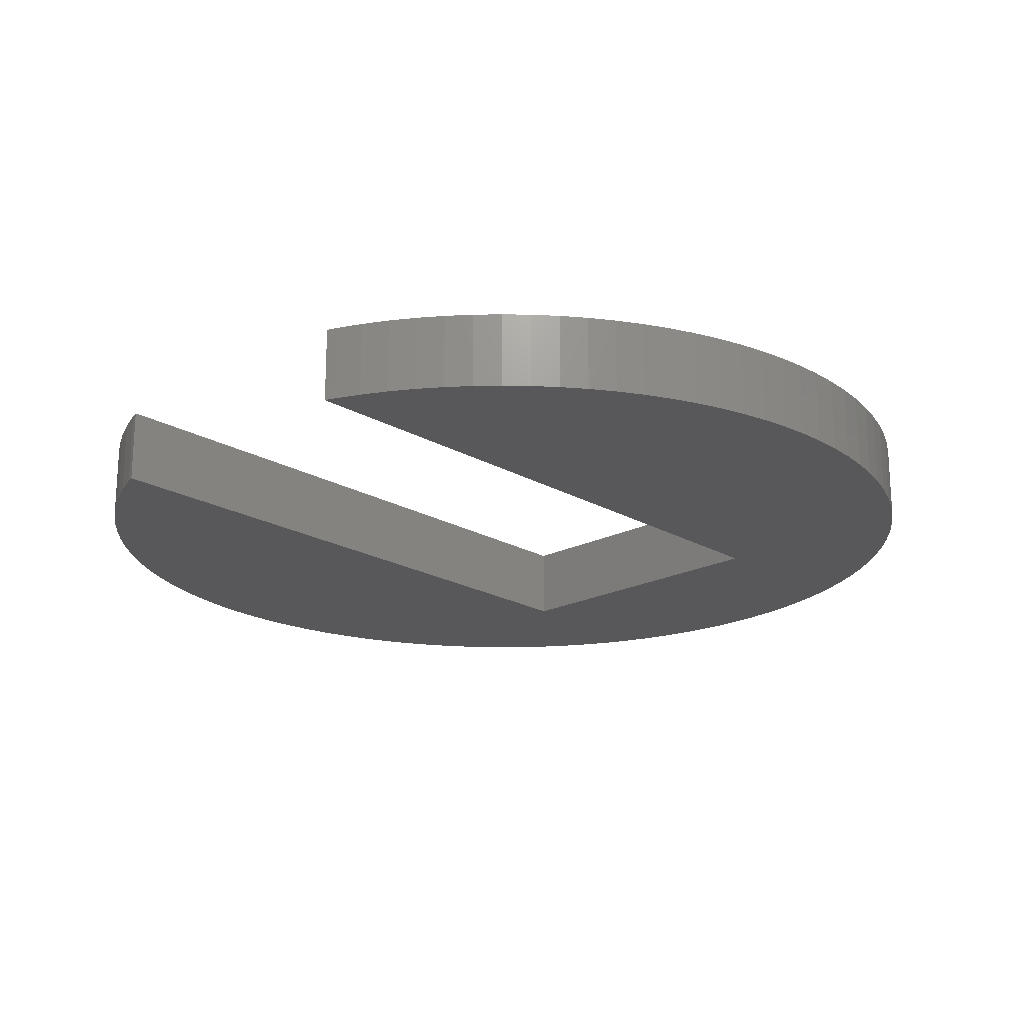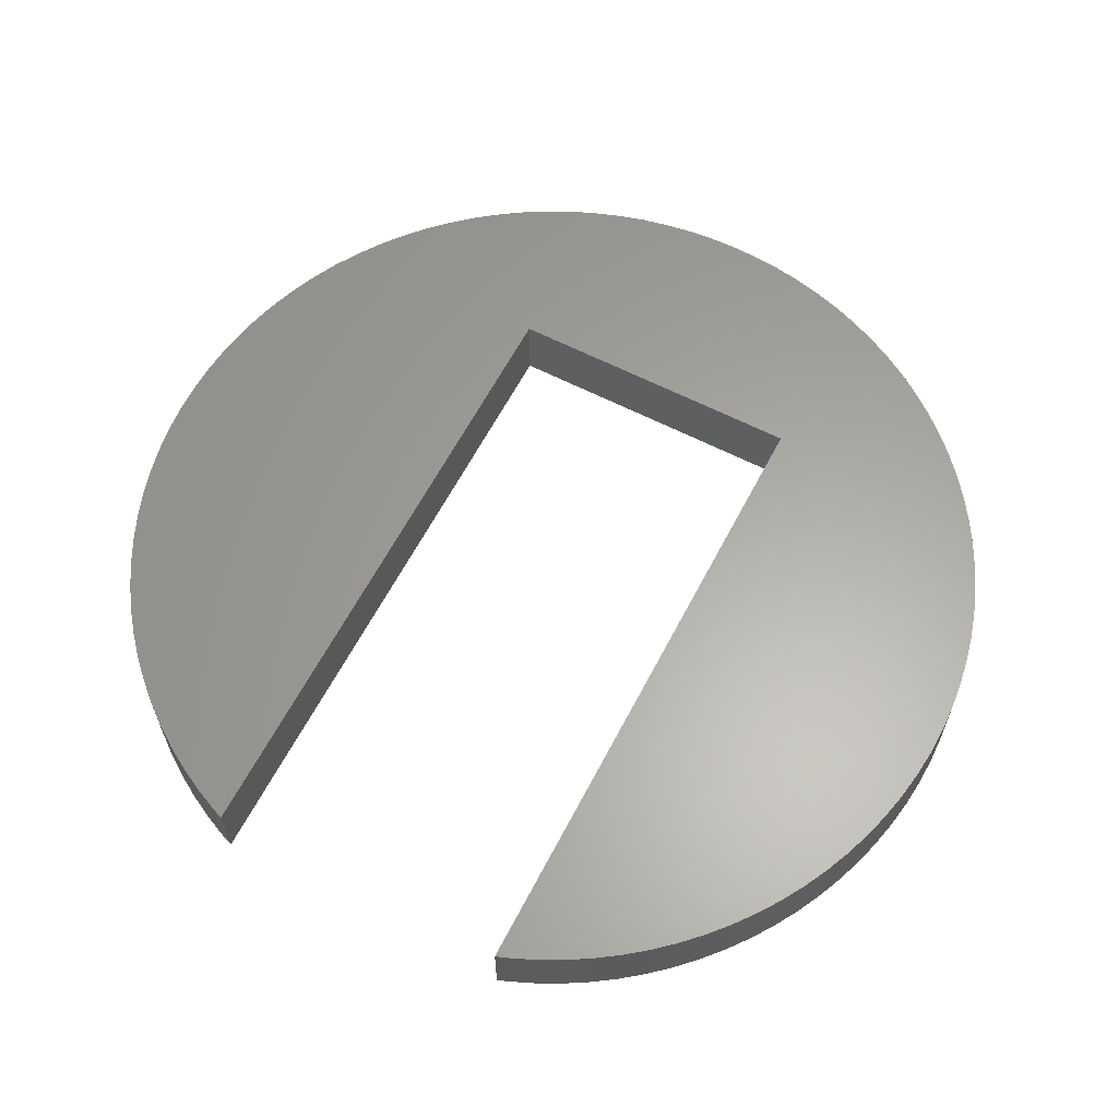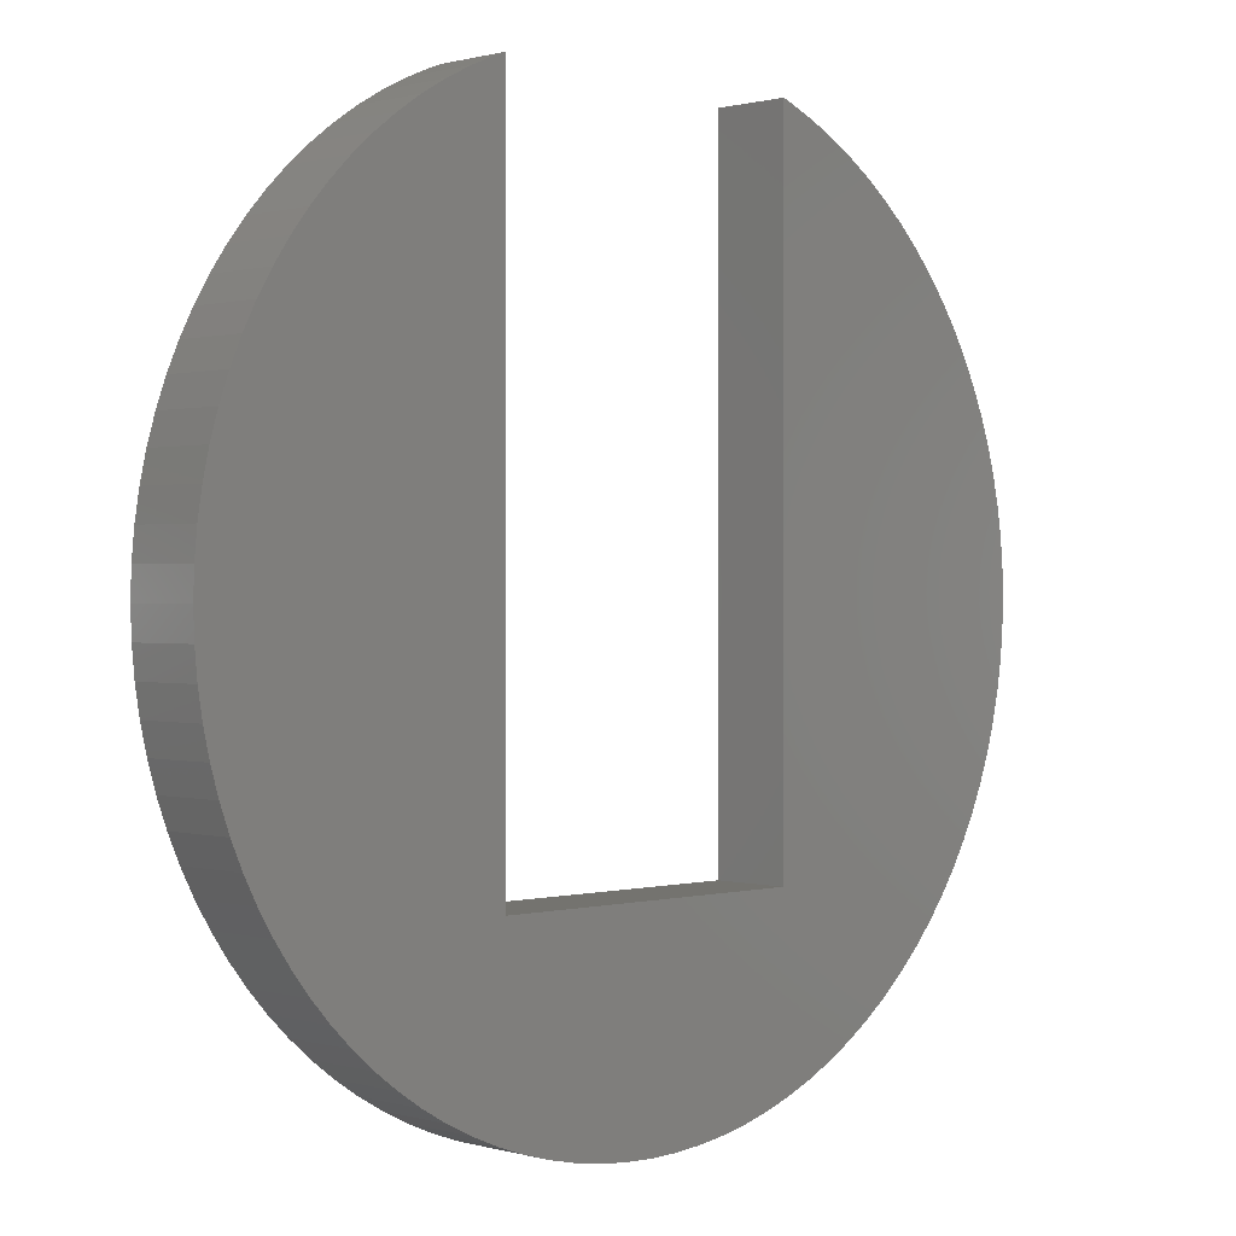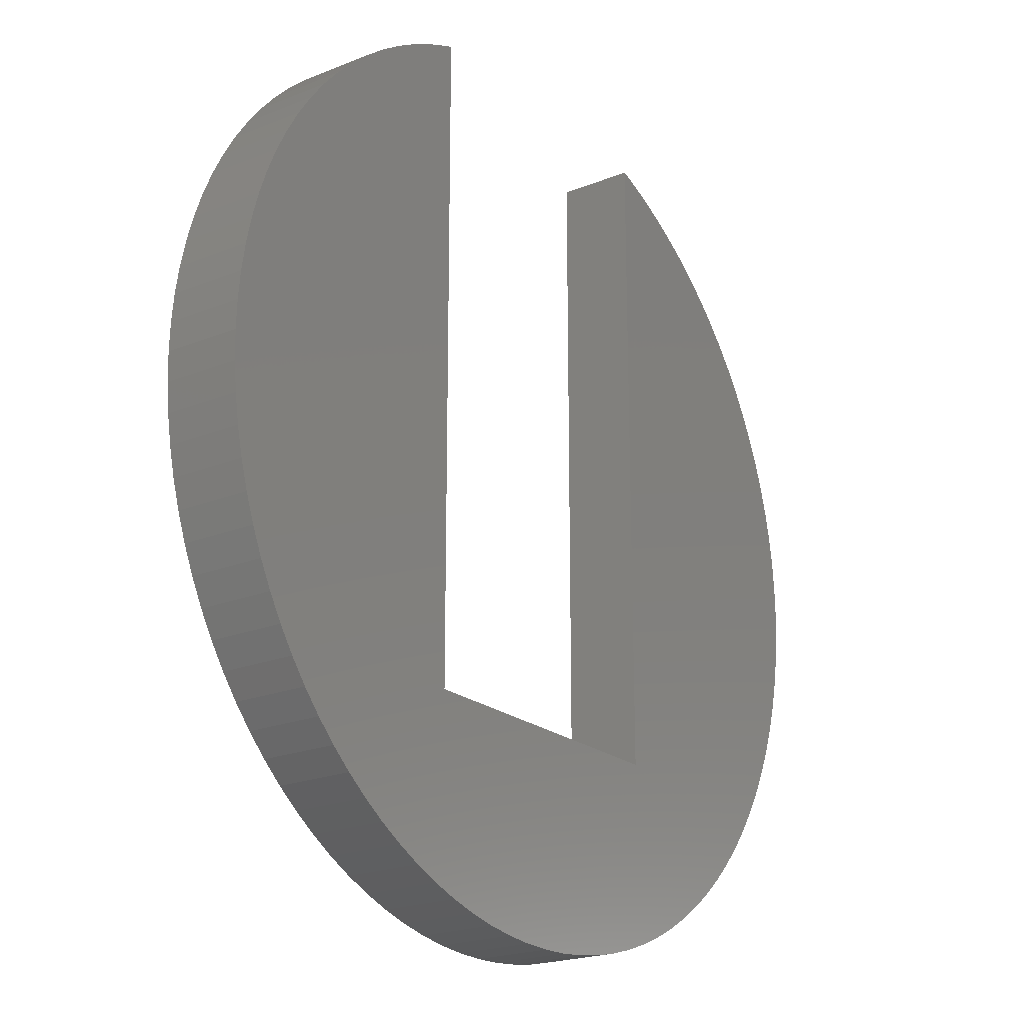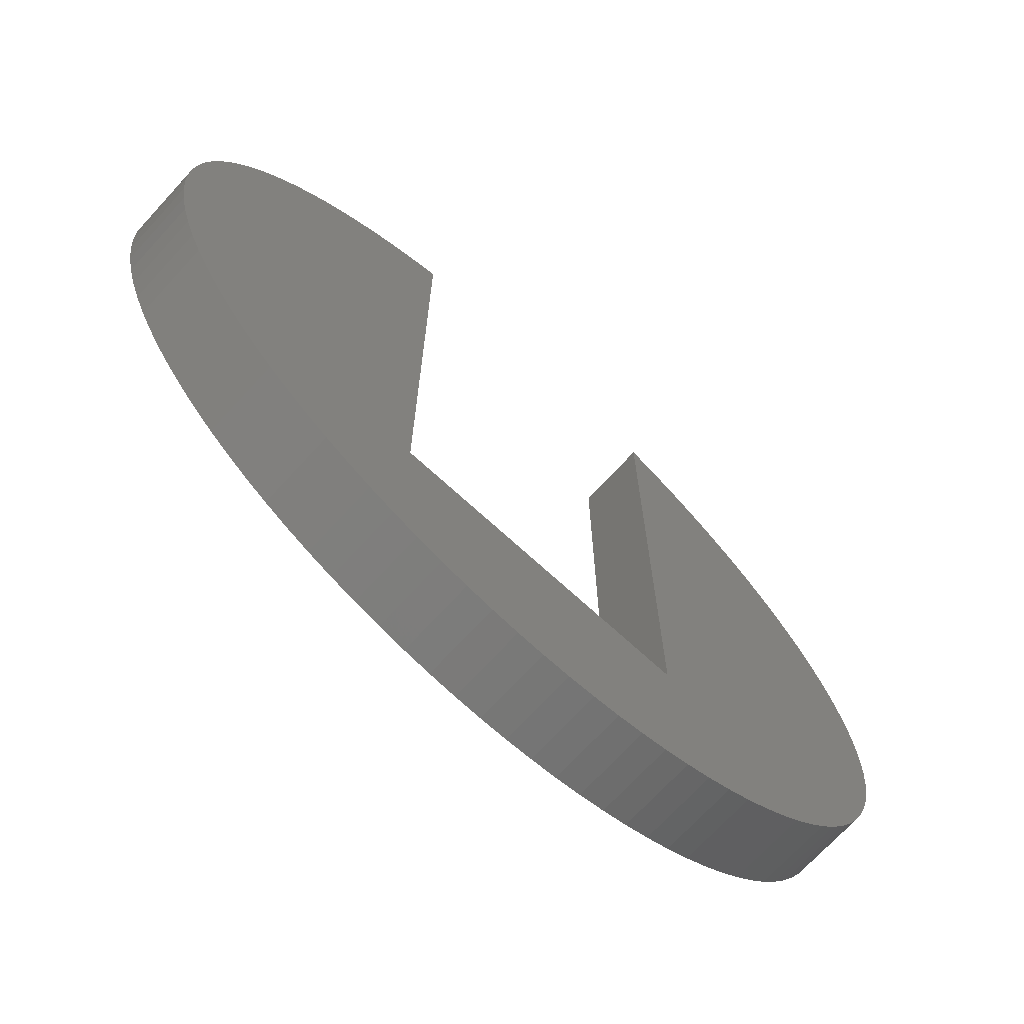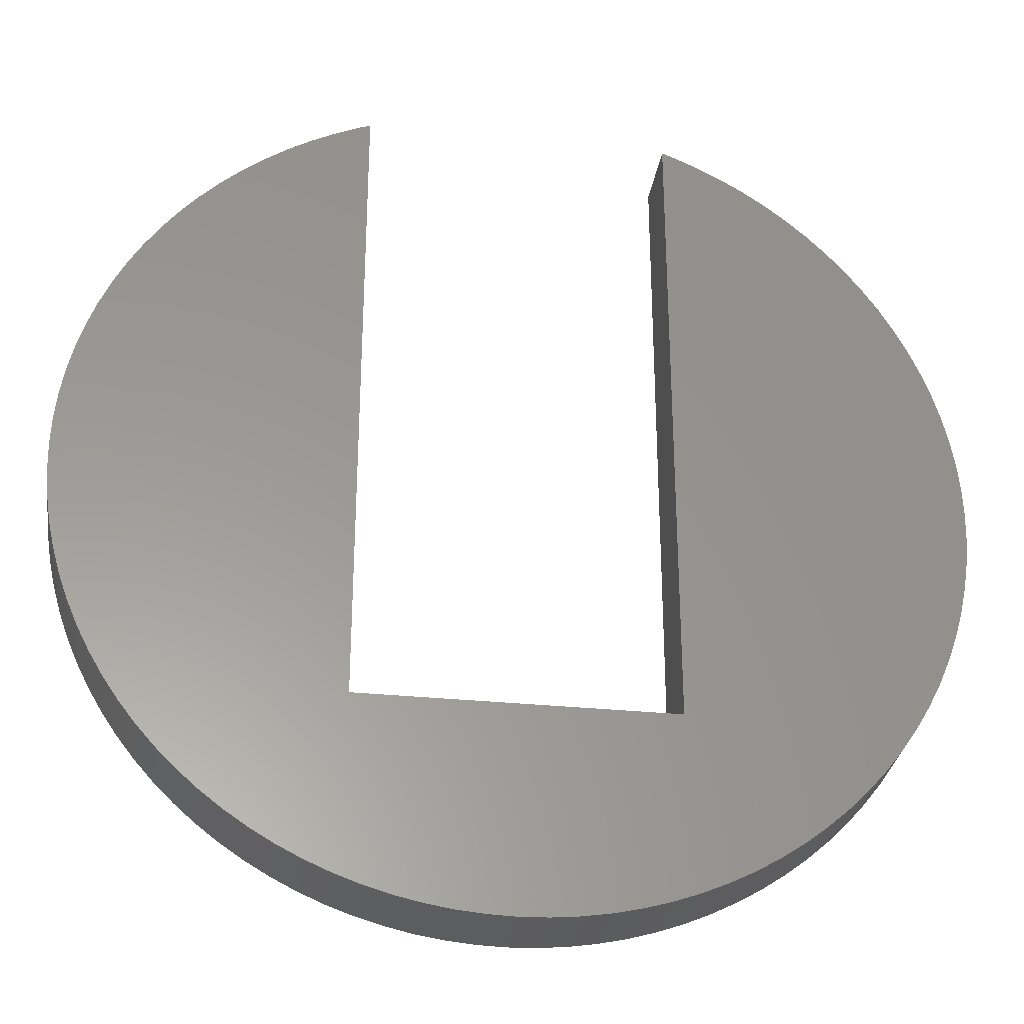
<metadata>
{"format":"stl","ext":"stl","renderer":"f3d","projection":"perspective","resolution":1024,"background":"white","views":[{"elev":-20.1,"azim":-136.8,"up":"+Z"},{"elev":62.1,"azim":-152.5,"up":"+Z"},{"elev":0.7,"azim":-44.0,"up":"+Y"},{"elev":-21.2,"azim":-54.3,"up":"+Y"},{"elev":-70.9,"azim":-42.6,"up":"+Y"},{"elev":-30.6,"azim":171.5,"up":"+Y"}]}
</metadata>
<code>
# stl→obj: 186 verts, 368 faces
v 17.39 3.317 3
v 17.14 4.402 0
v 17.14 4.402 3
v 17.39 3.317 0
v 17.7 0 3
v 17.67 1.111 0
v 17.67 1.111 3
v 17.7 0 0
v 12.9 12.12 3
v 12.12 12.9 0
v 12.12 12.9 3
v 12.9 12.12 0
v -14.32 -10.4 0
v -14.94 -9.484 3
v -14.94 -9.484 0
v -14.32 -10.4 3
v 16.83 5.47 0
v 16.83 5.47 3
v -15.51 8.527 0
v -14.94 9.484 3
v -14.94 9.484 0
v -15.51 8.527 3
v 14.94 -9.484 3
v 15.51 -8.527 0
v 15.51 -8.527 3
v 14.94 -9.484 0
v 3.317 -17.39 0
v 4.402 -17.14 3
v 3.317 -17.39 3
v 4.402 -17.14 0
v 11.28 -13.64 0
v 12.12 -12.9 3
v 11.28 -13.64 3
v 12.12 -12.9 0
v 16.83 -5.47 3
v 17.14 -4.402 0
v 17.14 -4.402 3
v 16.83 -5.47 0
v -6.516 -16.46 0
v -5.47 -16.83 3
v -6.516 -16.46 3
v -5.47 -16.83 0
v -9.484 -14.94 0
v -8.527 -15.51 3
v -9.484 -14.94 3
v -8.527 -15.51 0
v 16.46 6.516 3
v 16.02 7.536 0
v 16.02 7.536 3
v 16.46 6.516 0
v 15.51 8.527 3
v 14.94 9.484 0
v 14.94 9.484 3
v 15.51 8.527 0
v 13.64 11.28 3
v 13.64 11.28 0
v 14.32 10.4 0
v 14.32 10.4 3
v 11.28 13.64 0
v 10.4 14.32 3
v 11.28 13.64 3
v 10.4 14.32 0
v 9.484 14.94 3
v 9.484 14.94 0
v -17.39 3.317 0
v -17.14 4.402 3
v -17.14 4.402 0
v -17.39 3.317 3
v -8.527 15.51 0
v -9.484 14.94 3
v -8.527 15.51 3
v -9.484 14.94 0
v 2.218 -17.56 0
v 2.218 -17.56 3
v 7.536 -16.02 0
v 8.527 -15.51 3
v 7.536 -16.02 3
v 8.527 -15.51 0
v 14.32 -10.4 3
v 14.32 -10.4 0
v -3.317 -17.39 0
v -2.218 -17.56 3
v -3.317 -17.39 3
v -2.218 -17.56 0
v -1.111 -17.67 3
v -1.111 -17.67 0
v -10.4 -14.32 0
v -10.4 -14.32 3
v -13.64 -11.28 0
v -13.64 -11.28 3
v -16.02 -7.536 0
v -16.46 -6.516 3
v -16.46 -6.516 0
v -16.02 -7.536 3
v -17.14 -4.402 0
v -17.39 -3.317 3
v -17.39 -3.317 0
v -17.14 -4.402 3
v 17.56 2.218 0
v 17.56 2.218 3
v 6.516 16.46 0
v 6.15 16.59 3
v 6.516 16.46 3
v 6.15 16.59 0
v 7.536 16.02 0
v 7.536 16.02 3
v 8.527 15.51 3
v 8.527 15.51 0
v -17.7 0 0
v -17.67 1.111 3
v -17.67 1.111 0
v -17.7 0 3
v -12.9 12.12 0
v -12.12 12.9 3
v -12.12 12.9 0
v -12.9 12.12 3
v -16.46 6.516 0
v -16.02 7.536 3
v -16.02 7.536 0
v -16.46 6.516 3
v -16.83 5.47 0
v -16.83 5.47 3
v -17.56 2.218 0
v -17.56 2.218 3
v -11.28 13.64 0
v -11.28 13.64 3
v -6.516 16.46 0
v -7.536 16.02 3
v -6.516 16.46 3
v -7.536 16.02 0
v -10.4 14.32 3
v -10.4 14.32 0
v -6.15 16.59 0
v -6.15 16.59 3
v 17.56 -2.218 3
v 17.67 -1.111 0
v 17.67 -1.111 3
v 17.56 -2.218 0
v 0 -17.7 0
v 1.111 -17.67 3
v 0 -17.7 3
v 1.111 -17.67 0
v 5.47 -16.83 3
v 5.47 -16.83 0
v 6.516 -16.46 3
v 6.516 -16.46 0
v 12.9 -12.12 0
v 12.9 -12.12 3
v 9.484 -14.94 0
v 10.4 -14.32 3
v 9.484 -14.94 3
v 10.4 -14.32 0
v 13.64 -11.28 0
v 13.64 -11.28 3
v 16.02 -7.536 3
v 16.46 -6.516 0
v 16.46 -6.516 3
v 16.02 -7.536 0
v 17.39 -3.317 0
v 17.39 -3.317 3
v -12.12 -12.9 0
v -12.9 -12.12 3
v -12.9 -12.12 0
v -12.12 -12.9 3
v -7.536 -16.02 0
v -7.536 -16.02 3
v -4.402 -17.14 0
v -4.402 -17.14 3
v -11.28 -13.64 3
v -11.28 -13.64 0
v -15.51 -8.527 3
v -15.51 -8.527 0
v -17.56 -2.218 3
v -17.56 -2.218 0
v -17.67 -1.111 0
v -17.67 -1.111 3
v 6.15 -9.5 0
v -6.15 -9.5 0
v -13.64 11.28 0
v -14.32 10.4 0
v -16.83 -5.47 0
v -16.83 -5.47 3
v -14.32 10.4 3
v -13.64 11.28 3
v -6.15 -9.5 3
v 6.15 -9.5 3
f 1 2 3
f 2 1 4
f 5 6 7
f 6 5 8
f 9 10 11
f 10 9 12
f 13 14 15
f 14 13 16
f 3 17 18
f 17 3 2
f 19 20 21
f 20 19 22
f 23 24 25
f 24 23 26
f 27 28 29
f 28 27 30
f 31 32 33
f 32 31 34
f 35 36 37
f 36 35 38
f 39 40 41
f 40 39 42
f 43 44 45
f 44 43 46
f 47 48 49
f 48 47 50
f 51 52 53
f 52 51 54
f 55 12 9
f 12 55 56
f 53 57 58
f 57 53 52
f 59 60 61
f 60 59 62
f 62 63 60
f 63 62 64
f 65 66 67
f 66 65 68
f 69 70 71
f 70 69 72
f 73 29 74
f 29 73 27
f 75 76 77
f 76 75 78
f 79 26 23
f 26 79 80
f 81 82 83
f 82 81 84
f 84 85 82
f 85 84 86
f 87 45 88
f 45 87 43
f 89 16 13
f 16 89 90
f 91 92 93
f 92 91 94
f 95 96 97
f 96 95 98
f 7 99 100
f 99 7 6
f 100 4 1
f 4 100 99
f 18 50 47
f 50 18 17
f 58 56 55
f 56 58 57
f 49 54 51
f 54 49 48
f 101 102 103
f 102 101 104
f 105 103 106
f 103 105 101
f 64 107 63
f 107 64 108
f 10 61 11
f 61 10 59
f 109 110 111
f 110 109 112
f 113 114 115
f 114 113 116
f 117 118 119
f 118 117 120
f 119 22 19
f 22 119 118
f 121 120 117
f 120 121 122
f 123 68 65
f 68 123 124
f 67 122 121
f 122 67 66
f 125 114 126
f 114 125 115
f 127 128 129
f 128 127 130
f 72 131 70
f 131 72 132
f 130 71 128
f 71 130 69
f 133 129 134
f 129 133 127
f 135 136 137
f 136 135 138
f 139 140 141
f 140 139 142
f 142 74 140
f 74 142 73
f 30 143 28
f 143 30 144
f 144 145 143
f 145 144 146
f 32 147 148
f 147 32 34
f 149 150 151
f 150 149 152
f 78 151 76
f 151 78 149
f 146 77 145
f 77 146 75
f 148 153 154
f 153 148 147
f 154 80 79
f 80 154 153
f 155 156 157
f 156 155 158
f 157 38 35
f 38 157 156
f 37 159 160
f 159 37 36
f 137 8 5
f 8 137 136
f 86 141 85
f 141 86 139
f 161 162 163
f 162 161 164
f 165 41 166
f 41 165 39
f 167 83 168
f 83 167 81
f 46 166 44
f 166 46 165
f 161 169 164
f 169 161 170
f 170 88 169
f 88 170 87
f 163 90 89
f 90 163 162
f 15 171 172
f 171 15 14
f 97 173 174
f 173 97 96
f 175 112 109
f 112 175 176
f 177 8 136
f 177 136 138
f 8 177 6
f 177 138 159
f 6 177 99
f 177 159 36
f 99 177 4
f 177 36 38
f 4 177 2
f 177 38 156
f 2 177 17
f 177 156 158
f 17 177 50
f 177 158 24
f 50 177 48
f 177 24 26
f 48 177 54
f 177 26 80
f 54 177 52
f 177 80 153
f 52 177 57
f 177 153 147
f 57 177 56
f 177 147 34
f 56 177 12
f 177 34 31
f 12 177 10
f 177 31 152
f 10 177 59
f 177 152 149
f 59 177 62
f 177 149 78
f 62 177 64
f 177 78 75
f 64 177 108
f 177 75 146
f 108 177 105
f 105 177 101
f 144 177 146
f 30 177 144
f 27 177 30
f 73 177 27
f 142 177 73
f 139 177 142
f 178 139 86
f 178 86 84
f 178 84 81
f 178 81 167
f 178 167 42
f 139 178 177
f 39 178 42
f 165 178 39
f 46 178 165
f 178 130 133
f 133 130 127
f 43 178 46
f 178 69 130
f 87 178 43
f 178 72 69
f 170 178 87
f 178 132 72
f 161 178 170
f 178 125 132
f 163 178 161
f 178 115 125
f 89 178 163
f 178 113 115
f 13 178 89
f 178 179 113
f 15 178 13
f 178 180 179
f 172 178 15
f 178 21 180
f 91 178 172
f 178 19 21
f 93 178 91
f 178 119 19
f 181 178 93
f 178 117 119
f 95 178 181
f 178 121 117
f 97 178 95
f 178 67 121
f 174 178 97
f 178 65 67
f 175 178 174
f 178 123 65
f 109 178 175
f 178 111 123
f 178 109 111
f 101 177 104
f 181 98 95
f 98 181 182
f 93 182 181
f 182 93 92
f 108 106 107
f 106 108 105
f 21 183 180
f 183 21 20
f 180 184 179
f 184 180 183
f 134 129 185
f 186 5 7
f 186 7 100
f 5 186 137
f 186 100 1
f 137 186 135
f 186 1 3
f 135 186 160
f 186 3 18
f 160 186 37
f 186 18 47
f 37 186 35
f 186 47 49
f 35 186 157
f 186 49 51
f 157 186 155
f 186 51 53
f 155 186 25
f 186 53 58
f 25 186 23
f 186 58 55
f 23 186 79
f 186 55 9
f 79 186 154
f 186 9 11
f 154 186 148
f 186 11 61
f 148 186 32
f 186 61 60
f 32 186 33
f 186 60 63
f 33 186 150
f 186 63 107
f 150 186 151
f 186 107 106
f 151 186 76
f 186 106 103
f 76 186 77
f 186 103 102
f 77 186 145
f 186 143 145
f 186 28 143
f 186 29 28
f 186 74 29
f 186 140 74
f 186 141 140
f 185 141 186
f 141 185 85
f 85 185 82
f 82 185 83
f 83 185 168
f 168 185 40
f 185 41 40
f 128 185 129
f 71 185 128
f 185 166 41
f 70 185 71
f 185 44 166
f 131 185 70
f 185 45 44
f 126 185 131
f 185 88 45
f 114 185 126
f 185 169 88
f 116 185 114
f 185 164 169
f 184 185 116
f 185 162 164
f 183 185 184
f 185 90 162
f 20 185 183
f 185 16 90
f 22 185 20
f 185 14 16
f 118 185 22
f 185 171 14
f 120 185 118
f 185 94 171
f 122 185 120
f 185 92 94
f 66 185 122
f 185 182 92
f 68 185 66
f 185 98 182
f 124 185 68
f 185 96 98
f 110 185 124
f 185 173 96
f 112 185 110
f 185 176 173
f 185 112 176
f 111 124 123
f 124 111 110
f 132 126 131
f 126 132 125
f 152 33 150
f 33 152 31
f 25 158 155
f 158 25 24
f 42 168 40
f 168 42 167
f 172 94 91
f 94 172 171
f 174 176 175
f 176 174 173
f 179 116 113
f 116 179 184
f 160 138 135
f 138 160 159
f 185 133 134
f 133 185 178
f 177 102 104
f 102 177 186
f 177 185 186
f 185 177 178

</code>
